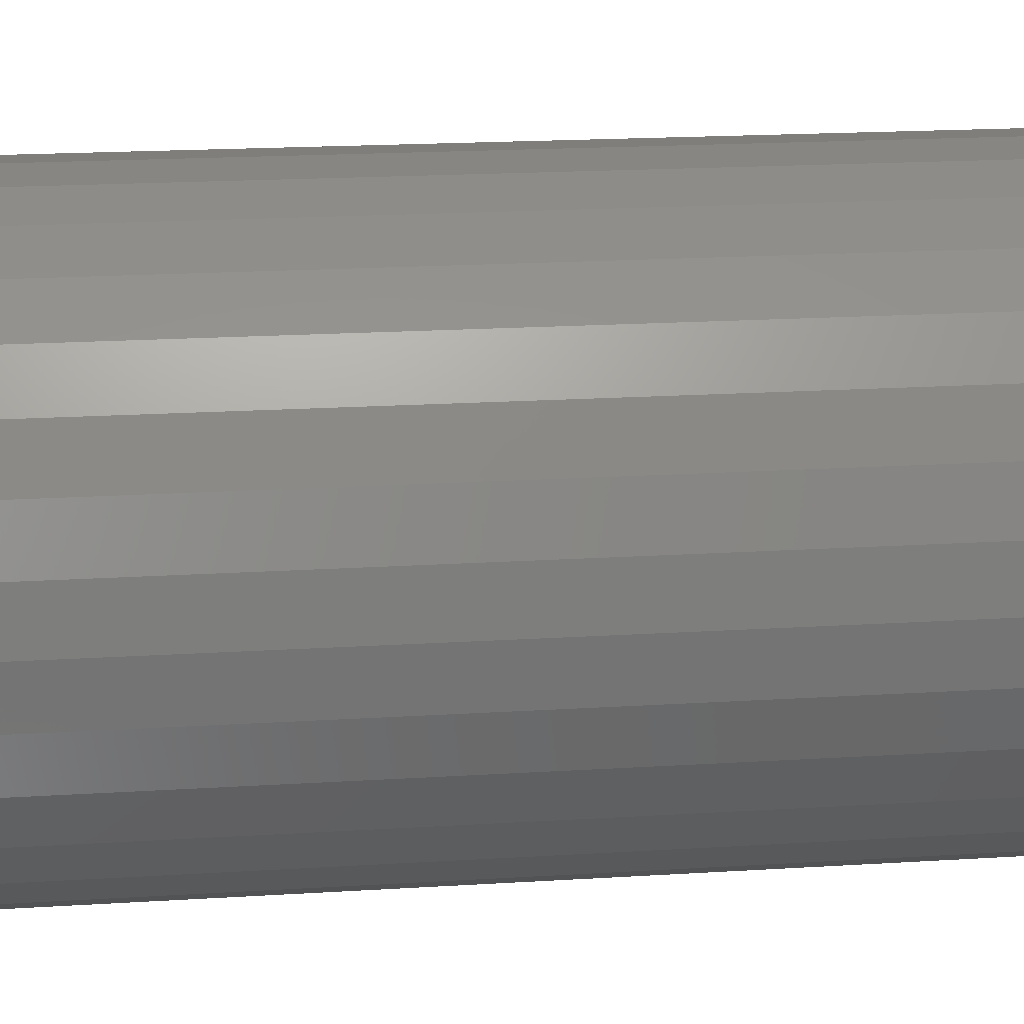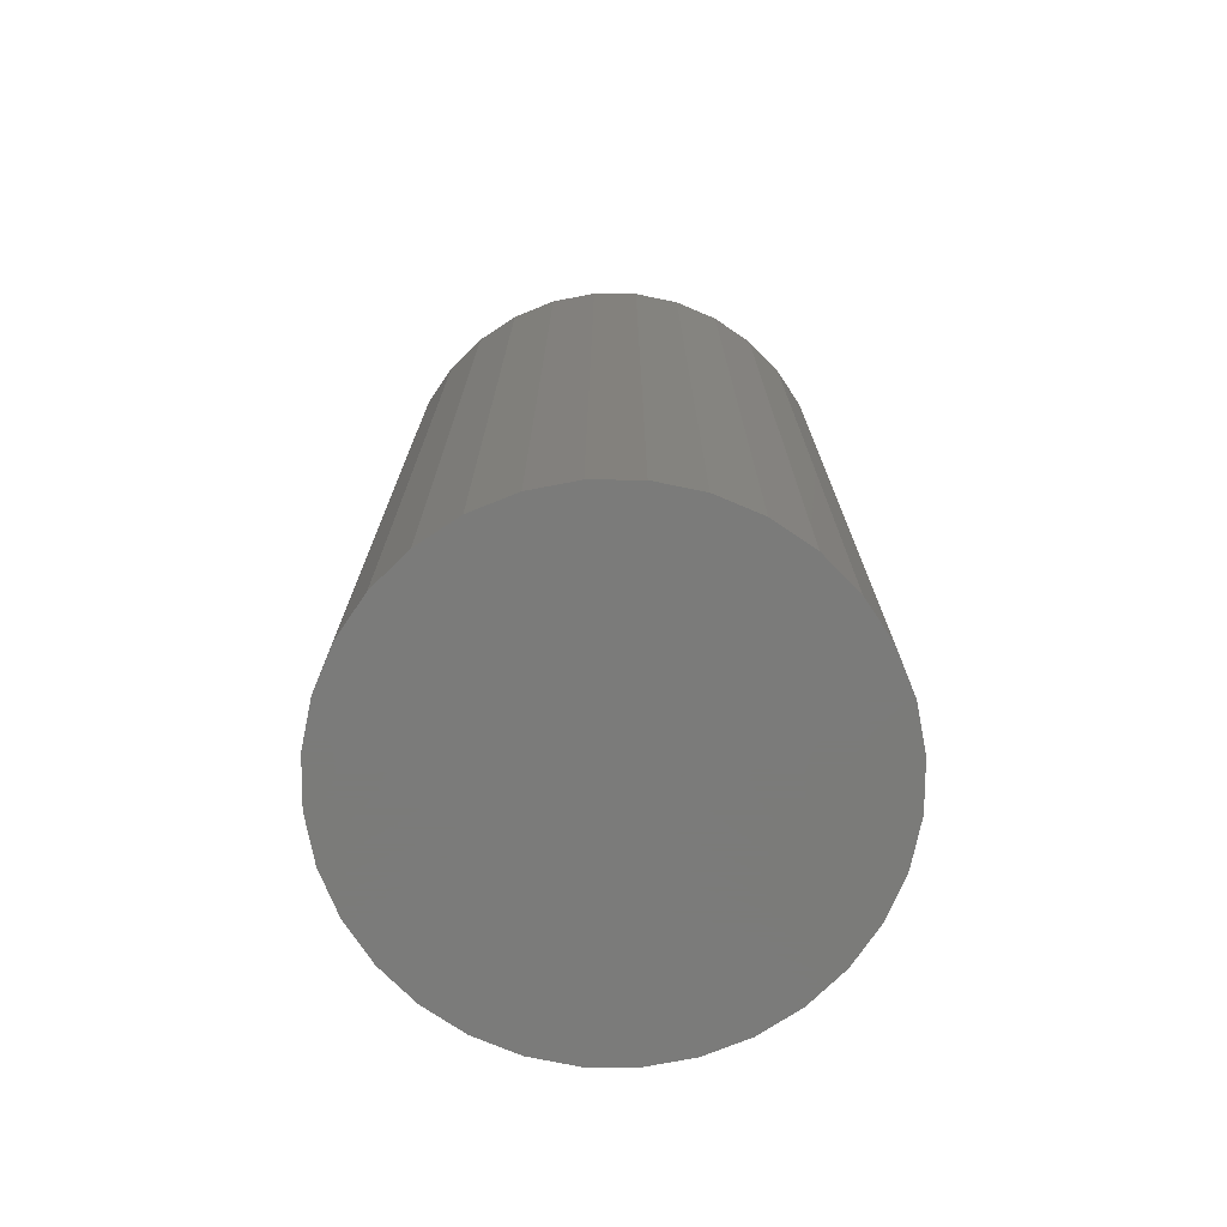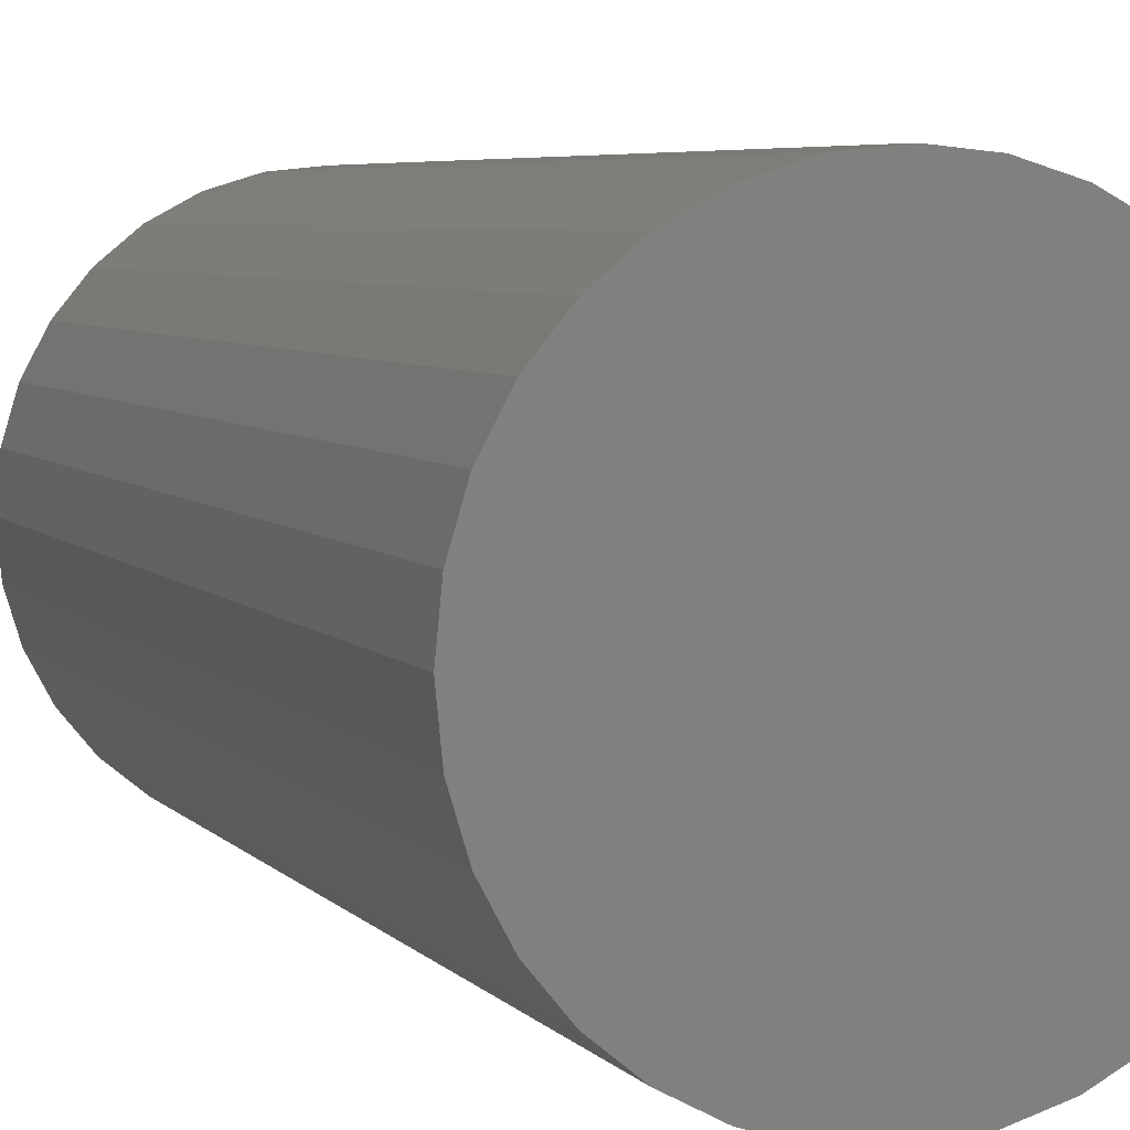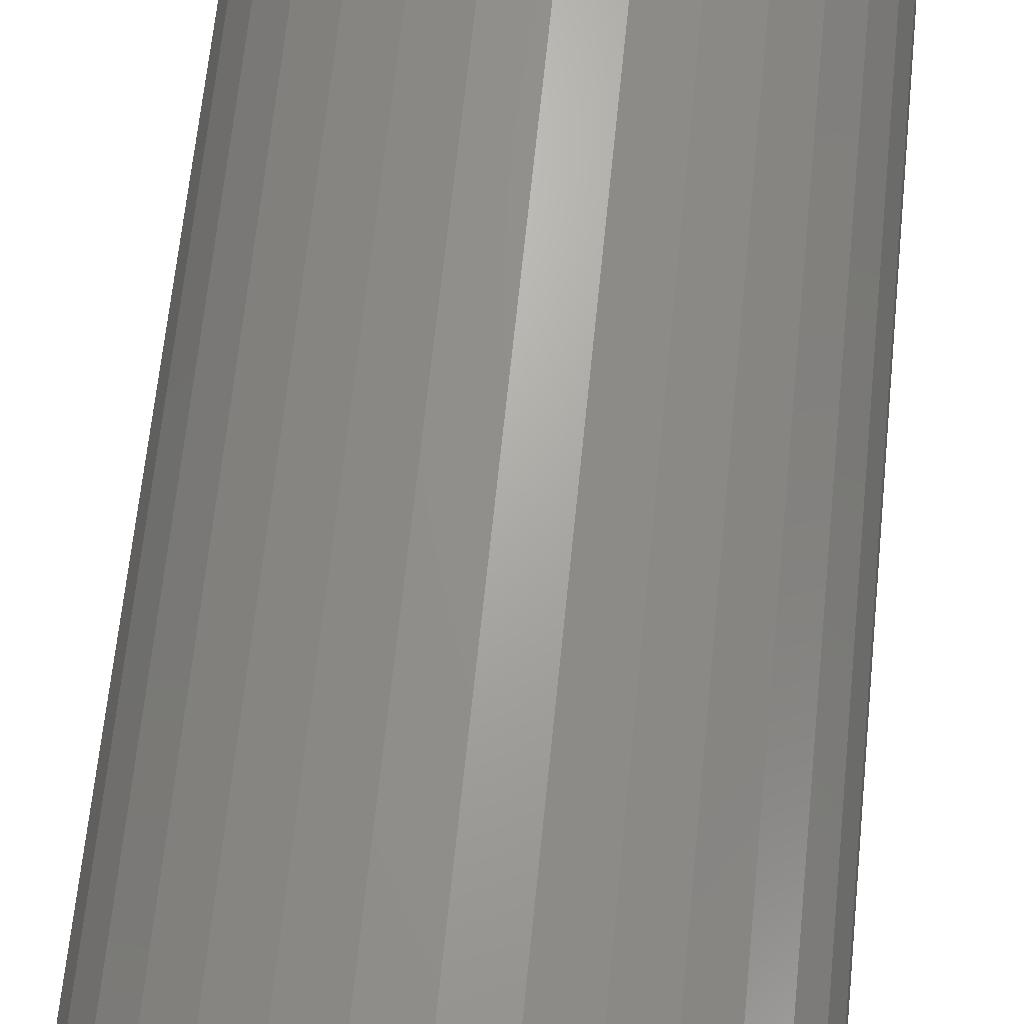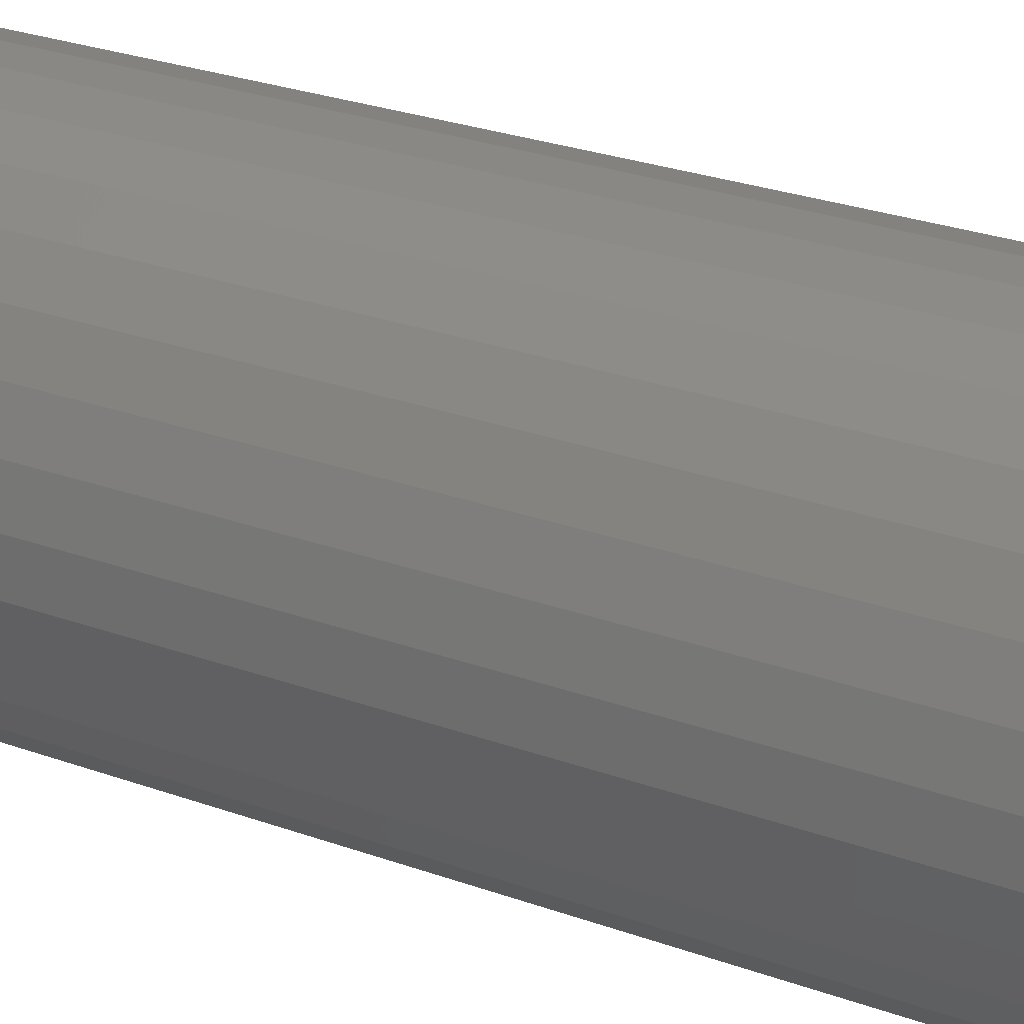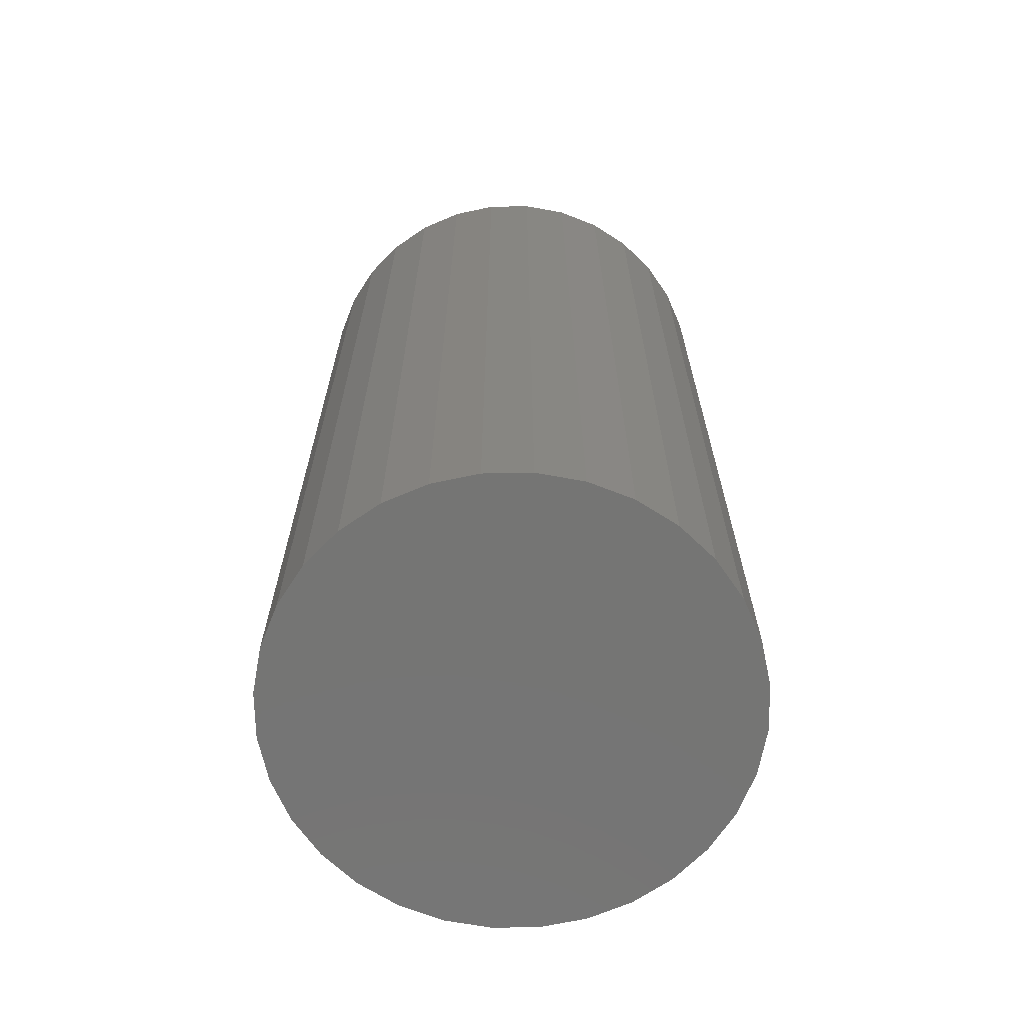
<metadata>
{"format":"stl","ext":"stl","renderer":"f3d","projection":"perspective","resolution":1024,"background":"white","views":[{"elev":18.0,"azim":-97.2,"up":"+Y"},{"elev":-74.0,"azim":27.7,"up":"+Z"},{"elev":5.3,"azim":-20.4,"up":"+Y"},{"elev":67.1,"azim":-174.1,"up":"+Y"},{"elev":30.8,"azim":-63.4,"up":"+Y"},{"elev":-67.0,"azim":107.8,"up":"+Z"}]}
</metadata>
<code>
# stl→obj: 64 verts, 124 faces
v 0.1635 0.6674 -0.09375
v 0.1723 0.6701 -0.09375
v 0.1816 0.6711 -0.09375
v 0.1908 0.6701 -0.09375
v 0.1997 0.6674 -0.09375
v 0.1553 0.6631 -0.09375
v 0.2079 0.6631 -0.09375
v 0.1481 0.6572 -0.09375
v 0.2151 0.6572 -0.09375
v 0.1422 0.65 -0.09375
v 0.221 0.65 -0.09375
v 0.1378 0.6418 -0.09375
v 0.2253 0.6418 -0.09375
v 0.1351 0.6329 -0.09375
v 0.228 0.6329 -0.09375
v 0.2253 0.6056 -0.09375
v 0.1378 0.6056 -0.09375
v 0.228 0.6144 -0.09375
v 0.1422 0.5974 -0.09375
v 0.221 0.5974 -0.09375
v 0.1481 0.5902 -0.09375
v 0.2151 0.5902 -0.09375
v 0.1553 0.5843 -0.09375
v 0.2079 0.5843 -0.09375
v 0.1635 0.5799 -0.09375
v 0.1997 0.5799 -0.09375
v 0.1723 0.5772 -0.09375
v 0.1816 0.5763 -0.09375
v 0.1908 0.5772 -0.09375
v 0.1351 0.6144 -0.09375
v 0.1342 0.6237 -0.09375
v 0.2289 0.6237 -0.09375
v 0.1816 0.6711 0.09375
v 0.1723 0.6701 0.09375
v 0.1635 0.6674 0.09375
v 0.1908 0.6701 0.09375
v 0.1997 0.6674 0.09375
v 0.1553 0.6631 0.09375
v 0.2079 0.6631 0.09375
v 0.1481 0.6572 0.09375
v 0.2151 0.6572 0.09375
v 0.1422 0.65 0.09375
v 0.221 0.65 0.09375
v 0.1378 0.6418 0.09375
v 0.2253 0.6418 0.09375
v 0.1351 0.6329 0.09375
v 0.228 0.6329 0.09375
v 0.228 0.6144 0.09375
v 0.1378 0.6056 0.09375
v 0.2253 0.6056 0.09375
v 0.1422 0.5974 0.09375
v 0.221 0.5974 0.09375
v 0.1481 0.5902 0.09375
v 0.2151 0.5902 0.09375
v 0.1553 0.5843 0.09375
v 0.2079 0.5843 0.09375
v 0.1635 0.5799 0.09375
v 0.1997 0.5799 0.09375
v 0.1723 0.5772 0.09375
v 0.1816 0.5763 0.09375
v 0.1908 0.5772 0.09375
v 0.2289 0.6237 0.09375
v 0.1342 0.6237 0.09375
v 0.1351 0.6144 0.09375
f 1 2 3
f 1 3 4
f 5 1 4
f 6 1 5
f 7 6 5
f 8 6 7
f 9 8 7
f 10 8 9
f 11 10 9
f 12 10 11
f 13 12 11
f 14 12 13
f 15 14 13
f 16 17 18
f 19 17 16
f 20 19 16
f 21 19 20
f 22 21 20
f 23 21 22
f 24 23 22
f 25 23 24
f 26 25 24
f 27 25 26
f 28 27 26
f 29 28 26
f 17 30 18
f 18 30 31
f 18 31 32
f 32 31 14
f 32 14 15
f 33 34 35
f 36 33 35
f 36 35 37
f 37 35 38
f 37 38 39
f 39 38 40
f 39 40 41
f 41 40 42
f 41 42 43
f 43 42 44
f 43 44 45
f 45 44 46
f 45 46 47
f 48 49 50
f 50 49 51
f 50 51 52
f 52 51 53
f 52 53 54
f 54 53 55
f 54 55 56
f 56 55 57
f 56 57 58
f 58 57 59
f 58 59 60
f 58 60 61
f 47 46 62
f 62 46 63
f 62 63 48
f 48 63 64
f 48 64 49
f 32 62 18
f 18 62 48
f 18 48 16
f 16 48 50
f 16 50 20
f 20 50 52
f 20 52 22
f 22 52 54
f 22 54 24
f 24 54 56
f 24 56 26
f 26 56 58
f 26 58 29
f 29 58 61
f 29 61 28
f 28 61 60
f 28 60 27
f 27 60 59
f 27 59 25
f 25 59 57
f 25 57 23
f 23 57 55
f 23 55 21
f 21 55 53
f 21 53 19
f 19 53 51
f 19 51 17
f 17 51 49
f 17 49 30
f 30 49 64
f 30 64 31
f 31 64 63
f 31 63 14
f 14 63 46
f 14 46 12
f 12 46 44
f 12 44 10
f 10 44 42
f 10 42 8
f 8 42 40
f 8 40 6
f 6 40 38
f 6 38 1
f 1 38 35
f 1 35 2
f 2 35 34
f 2 34 3
f 3 34 33
f 3 33 4
f 4 33 36
f 4 36 5
f 5 36 37
f 5 37 7
f 7 37 39
f 7 39 9
f 9 39 41
f 9 41 11
f 11 41 43
f 11 43 13
f 13 43 45
f 13 45 15
f 15 45 47
f 15 47 32
f 32 47 62

</code>
